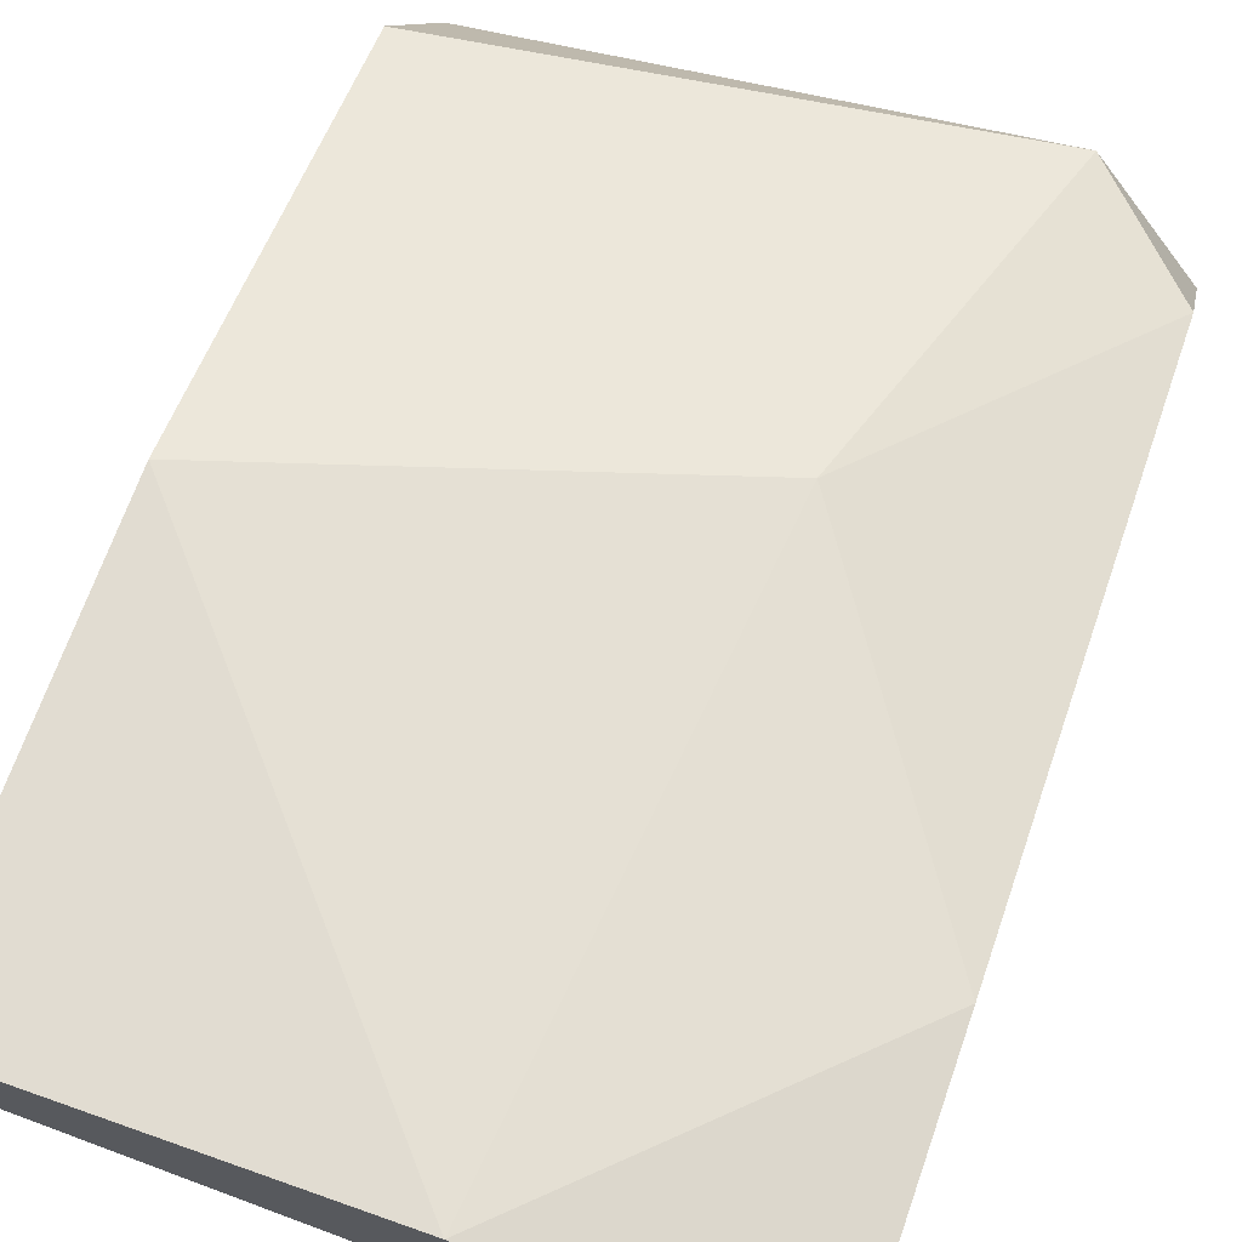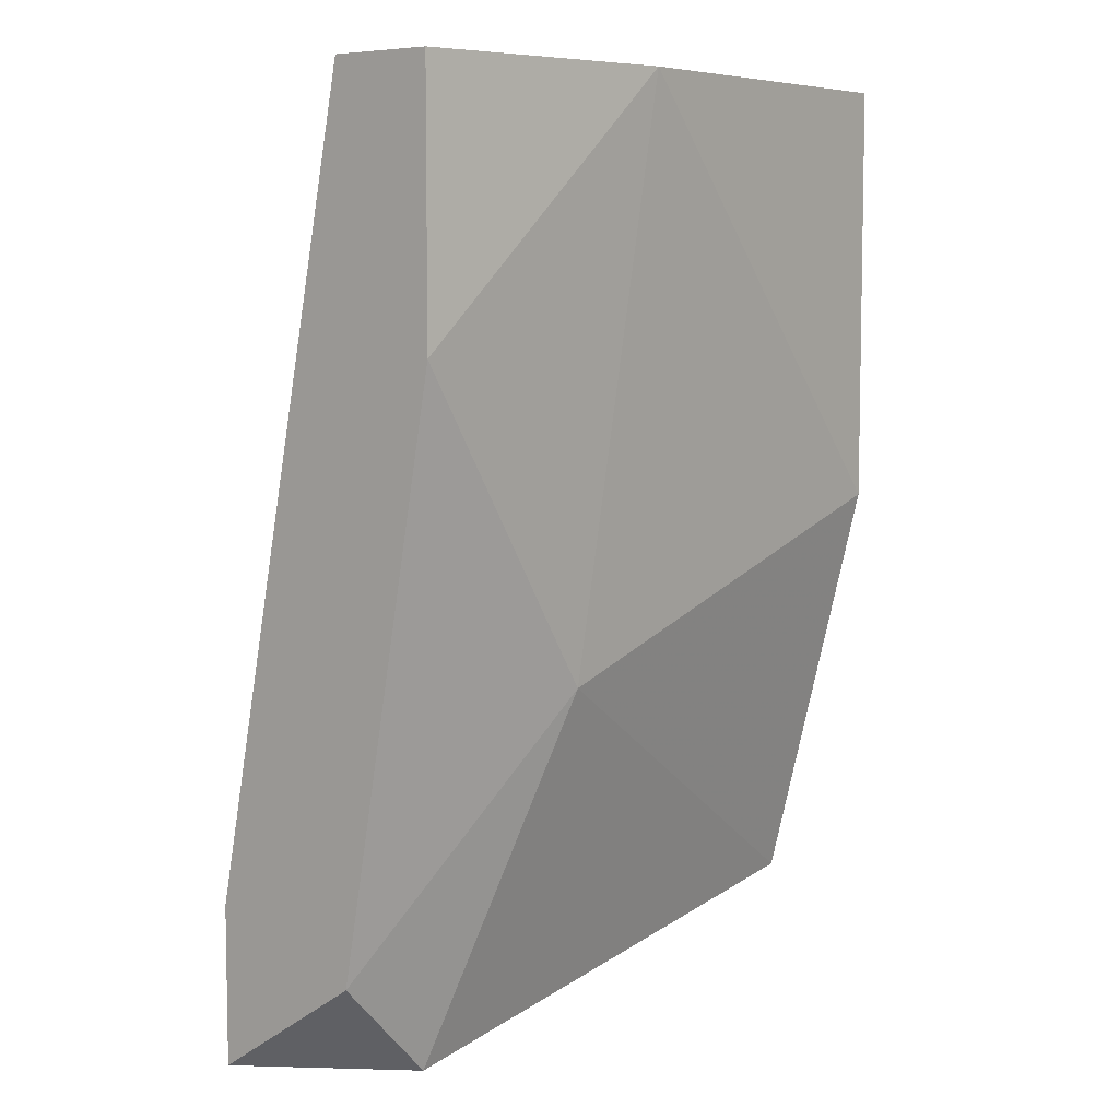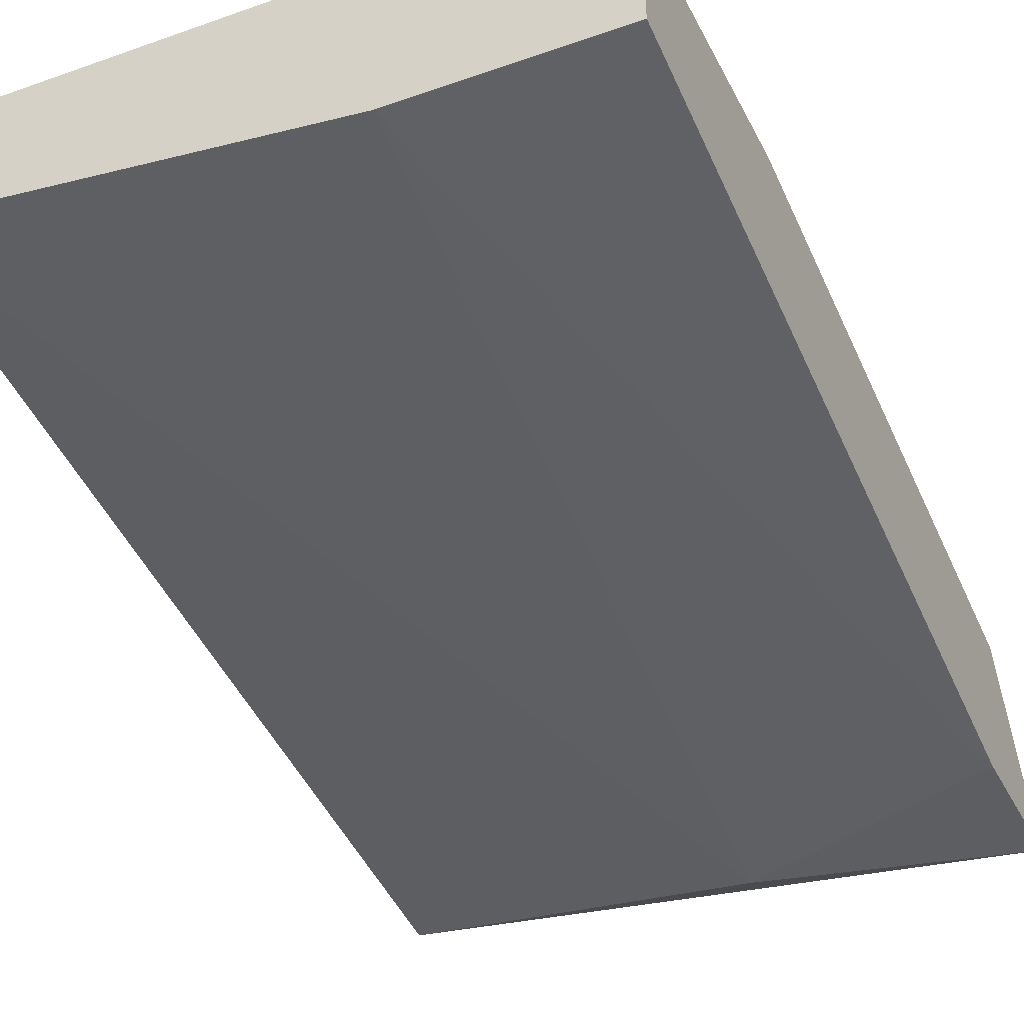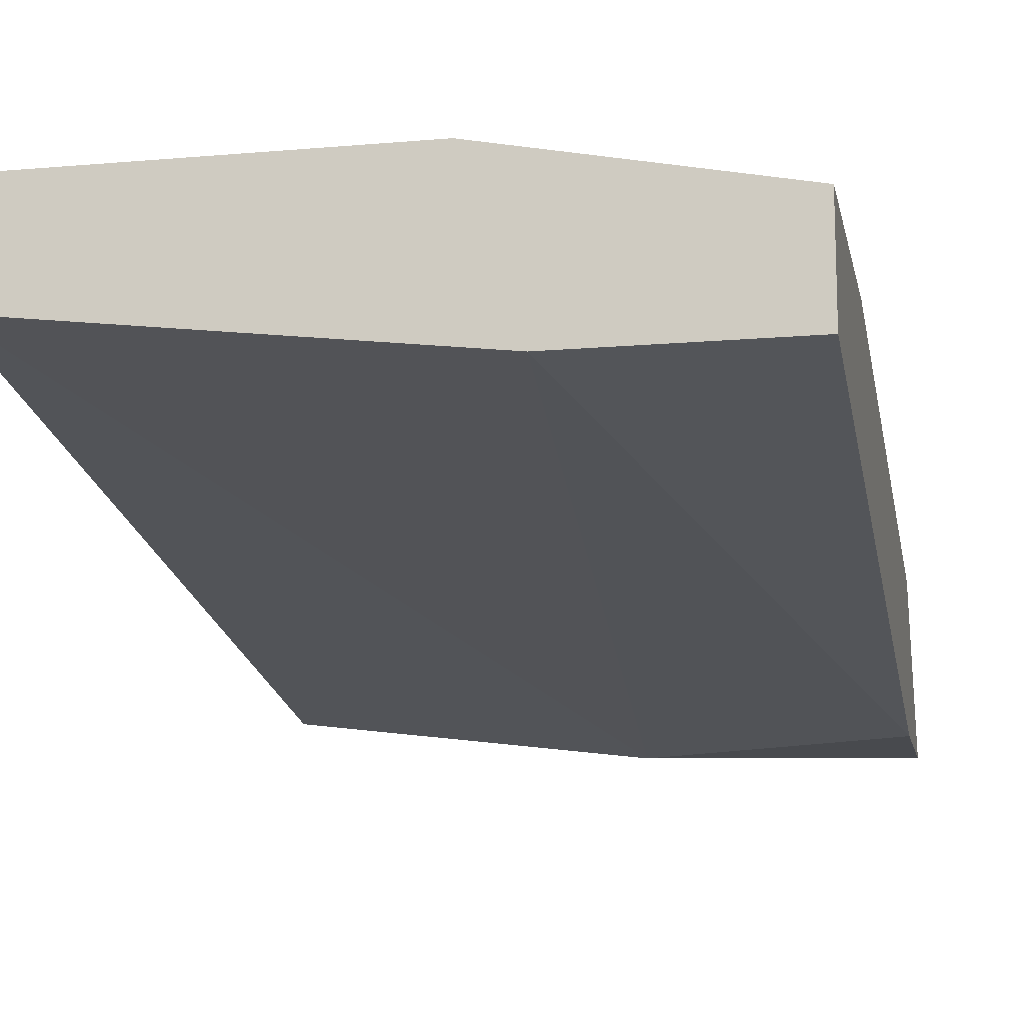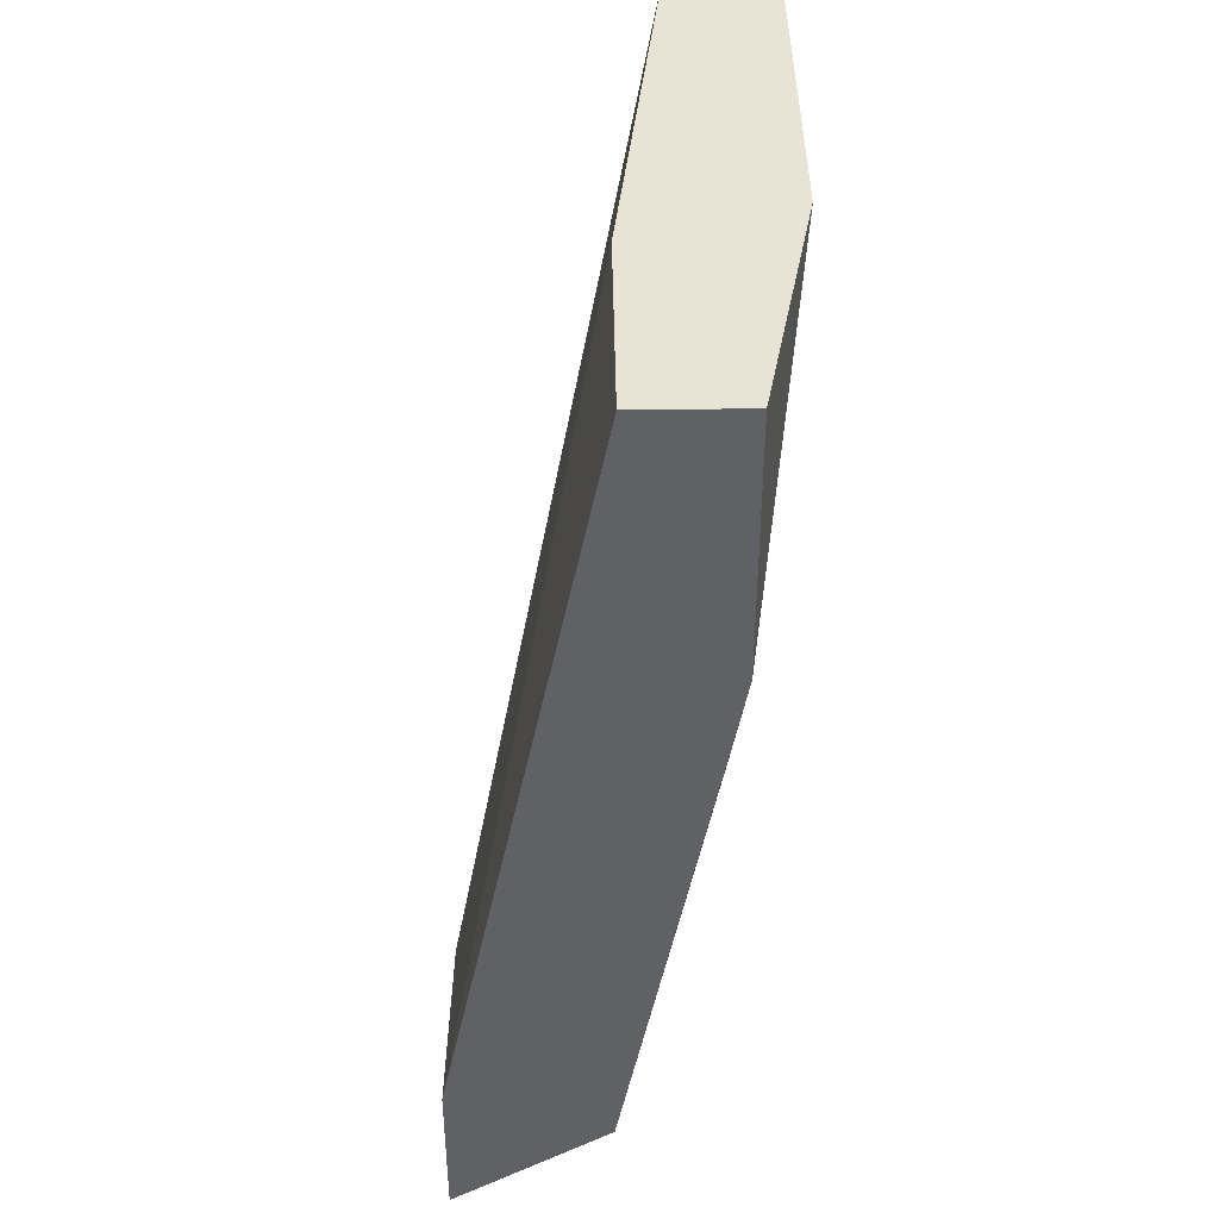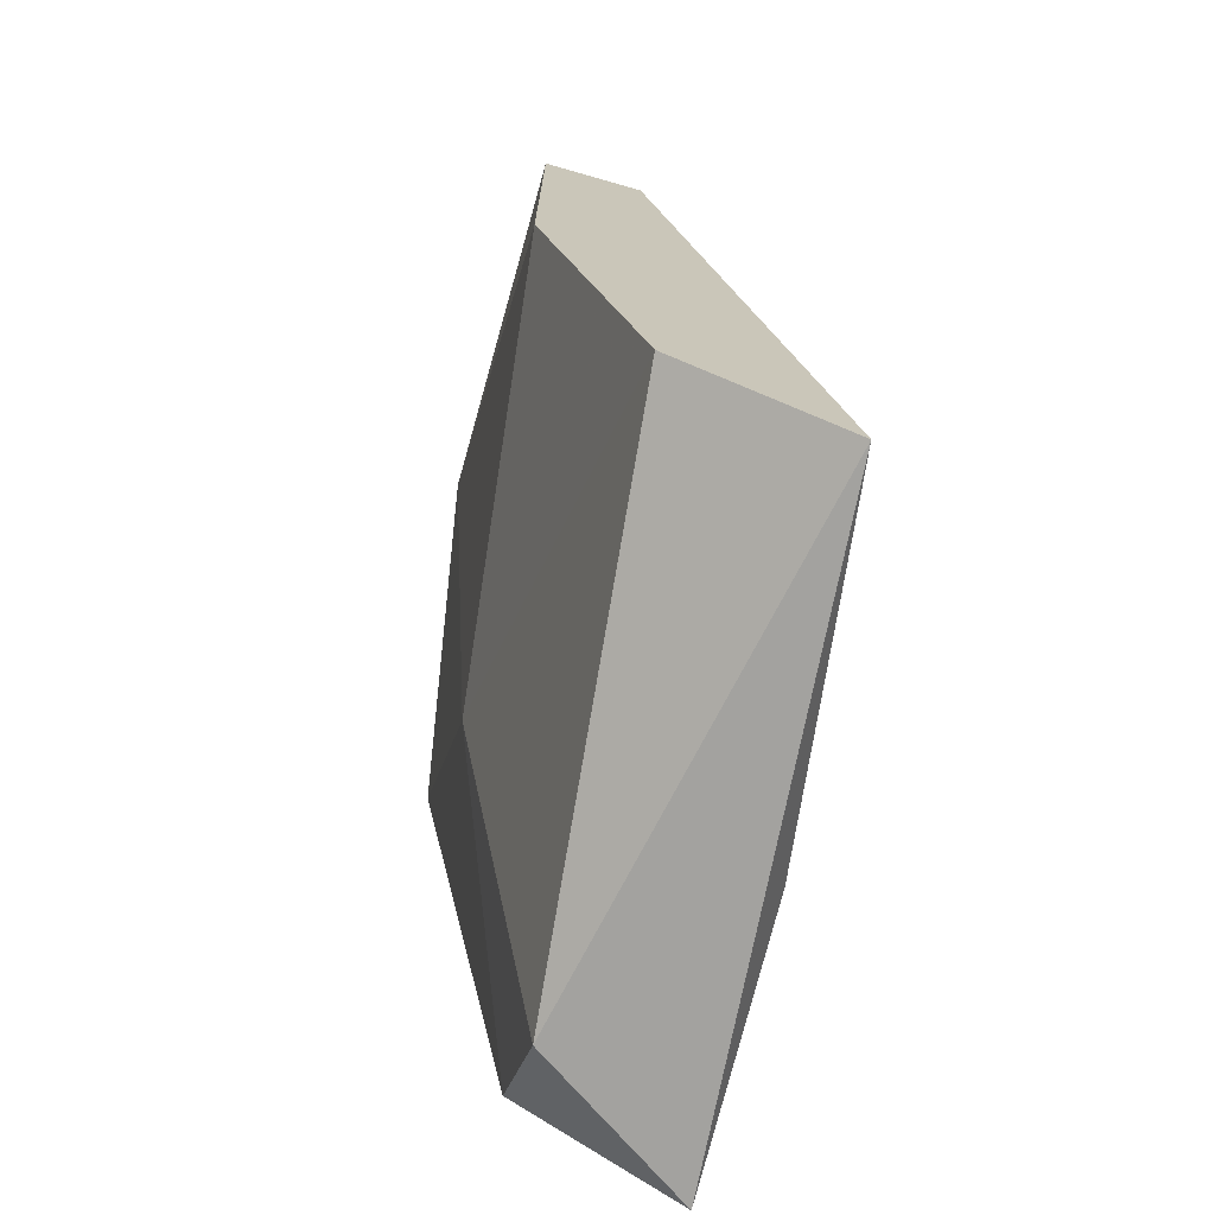
<metadata>
{"format":"obj","ext":"obj","renderer":"f3d","projection":"perspective","resolution":1024,"background":"white","views":[{"elev":69.1,"azim":19.4,"up":"+Y"},{"elev":6.8,"azim":128.3,"up":"+Z"},{"elev":-37.3,"azim":24.3,"up":"+Y"},{"elev":-13.0,"azim":11.3,"up":"+Y"},{"elev":42.1,"azim":89.1,"up":"+Z"},{"elev":-72.4,"azim":-105.8,"up":"+Z"}]}
</metadata>
<code>
v -0.02752 0.06422 -0.04192
v -0.02752 0.06655 -0.05475
v -0.02869 0.06772 -0.04192
v -0.02869 0.06072 -0.06175
v -0.02285 0.06422 -0.04192
v -0.02285 0.06422 -0.06058
v -0.02285 0.06072 -0.06292
v -0.02285 0.06072 -0.05942
v -0.02285 0.06655 -0.04192
v -0.02285 0.06655 -0.04776
v -0.03685 0.06772 -0.04192
v -0.03685 0.06772 -0.05126
v -0.03685 0.06189 -0.06292
v -0.03685 0.06539 -0.04192
v -0.03685 0.06539 -0.06058
v -0.02519 0.06422 -0.06292
f 6 2 10
f 9 3 14
f 9 8 6
f 14 15 13
f 15 14 12
f 9 14 5
f 8 9 5
f 12 3 2
f 15 12 2
f 13 15 16
f 2 6 16
f 15 2 16
f 6 8 7
f 16 6 7
f 13 16 7
f 14 3 11
f 3 12 11
f 12 14 11
f 14 13 4
f 7 8 4
f 13 7 4
f 5 14 1
f 8 5 1
f 14 4 1
f 4 8 1
f 3 9 10
f 9 6 10
f 2 3 10

</code>
